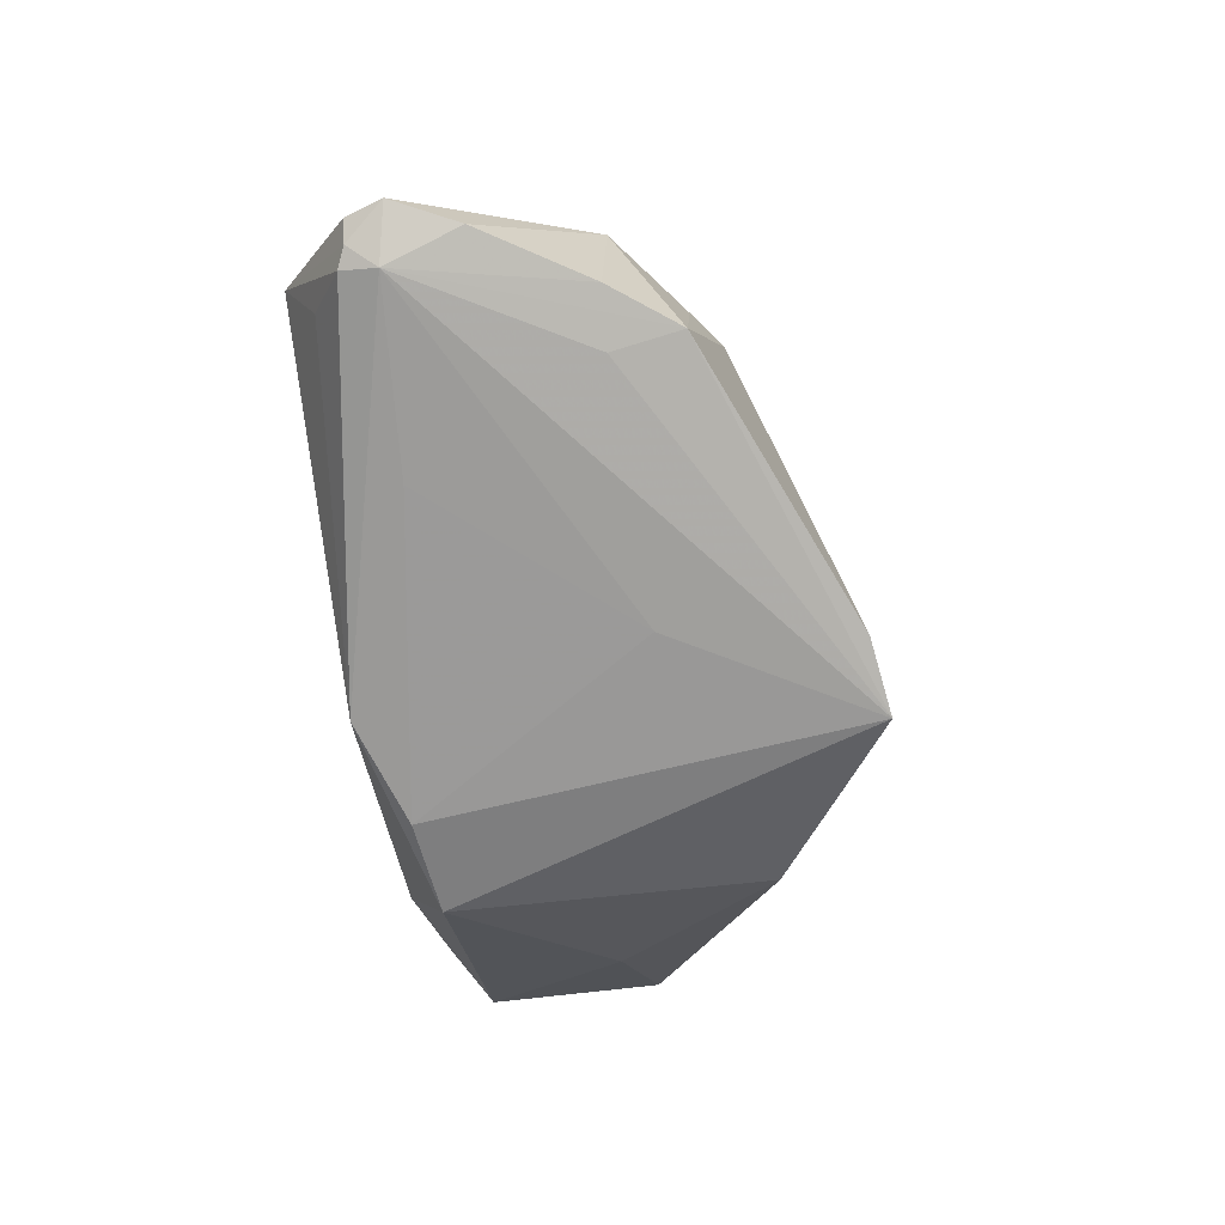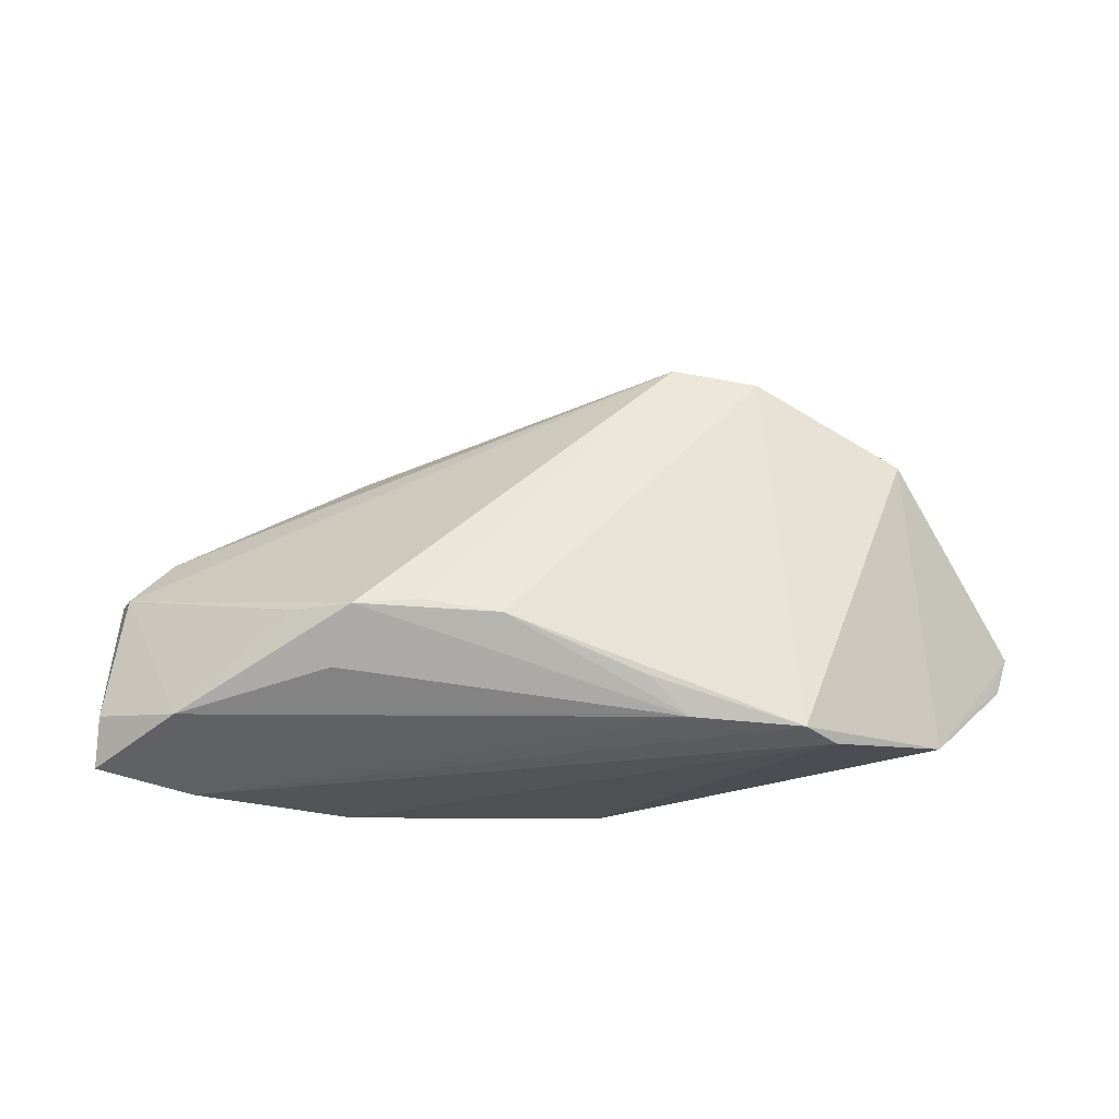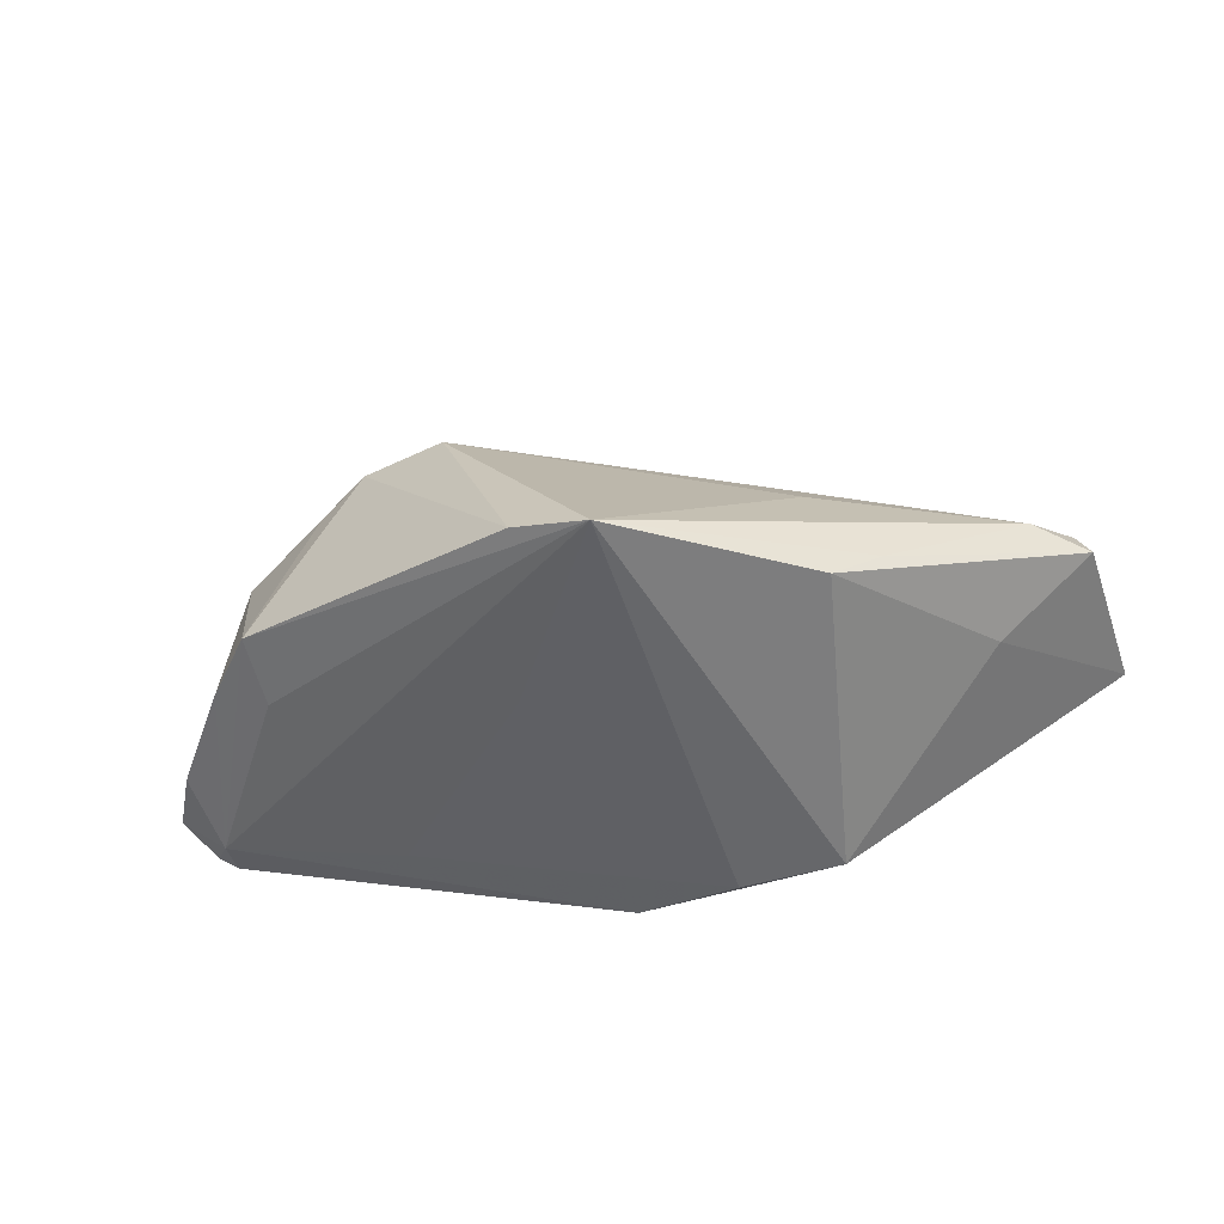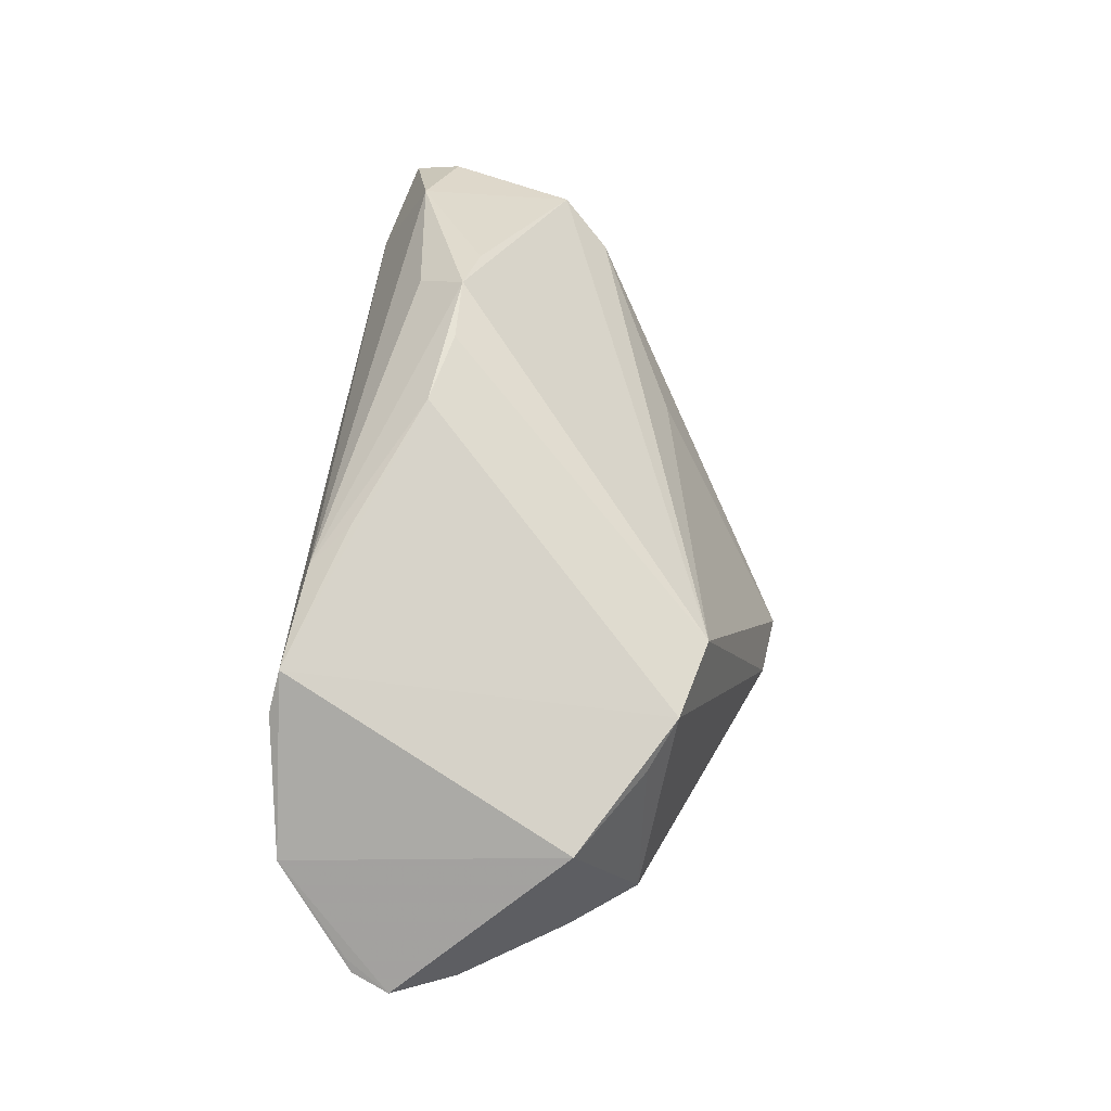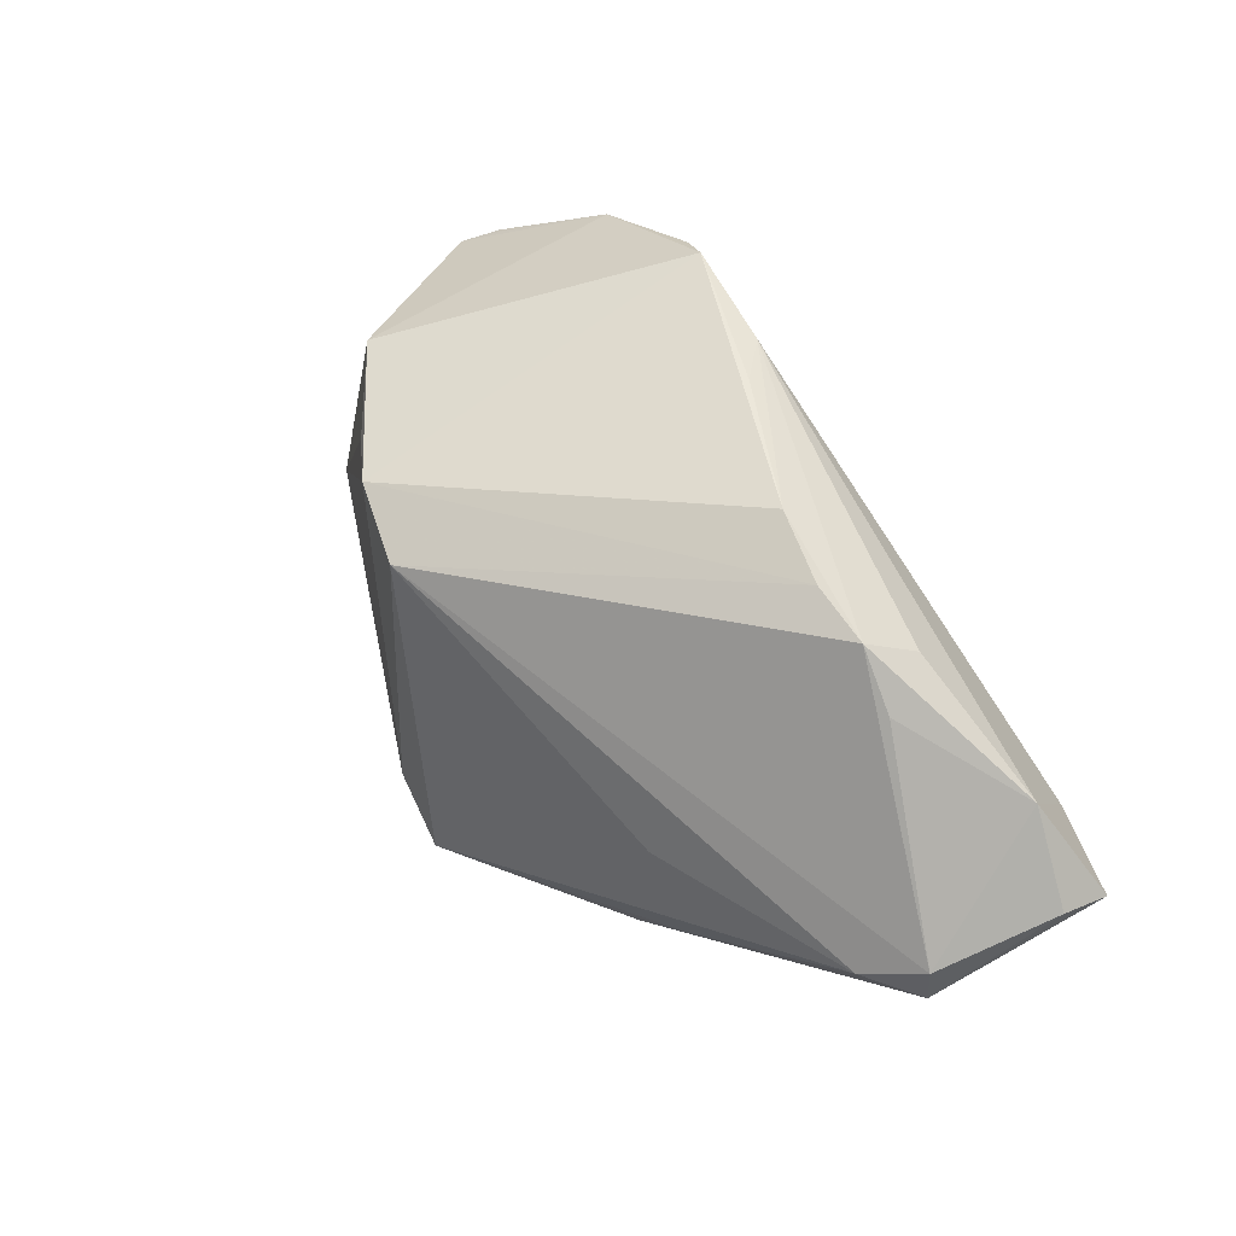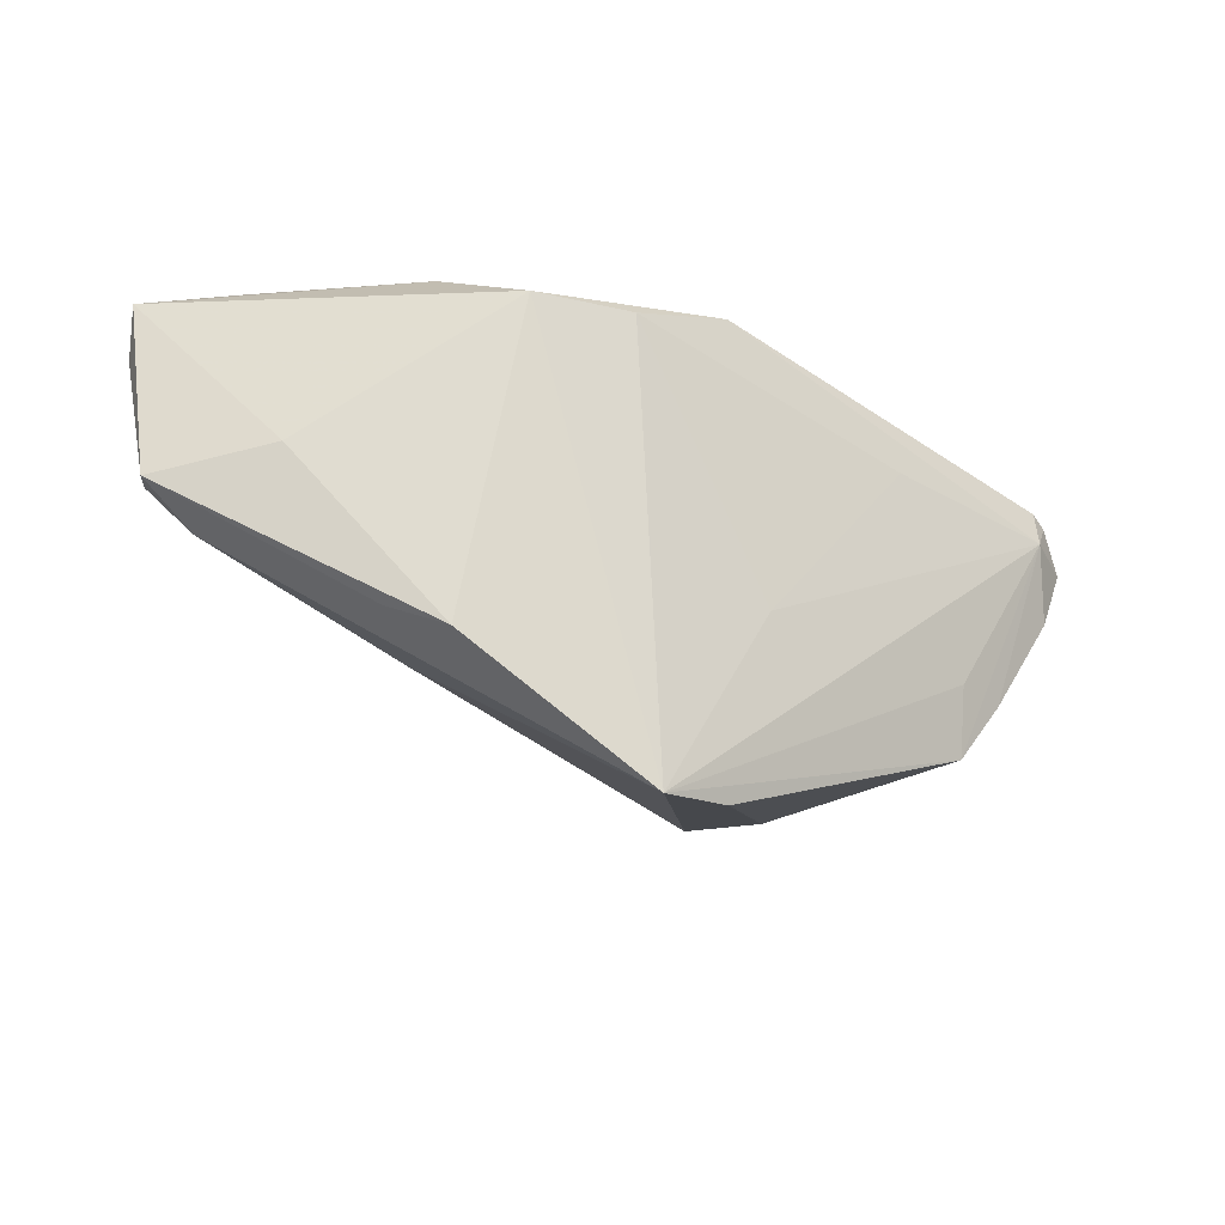
<metadata>
{"format":"obj","ext":"obj","renderer":"f3d","projection":"perspective","resolution":1024,"background":"white","views":[{"elev":-59.2,"azim":-79.1,"up":"+Z"},{"elev":66.9,"azim":178.2,"up":"+Z"},{"elev":-51.3,"azim":14.5,"up":"+Z"},{"elev":62.6,"azim":-82.6,"up":"+Z"},{"elev":68.0,"azim":57.5,"up":"+Z"},{"elev":-23.8,"azim":154.0,"up":"+Y"}]}
</metadata>
<code>
v -0.04313 0.02593 0.001639
v 0.01535 0.01374 0.02247
v -0.008361 -0.005921 -0.01945
v 0.04647 -0.0005798 -0.0001371
v 0.05246 0.004373 -0.0008381
v -0.003386 -0.02724 -0.01877
v 0.04365 0.02228 0.0116
v -0.04885 0.0176 -0.01061
v -0.05409 0.01204 -0.007332
v -0.04322 0.02181 -0.006238
v 0.02549 0.01967 0.01808
v 0.02017 0.02241 -0.02252
v -0.01339 0.02619 0.01678
v -0.003865 0.02681 -0.01989
v -0.02412 -0.01701 0.01113
v -0.02977 0.02817 0.01194
v -0.05096 0.01652 -0.009515
v -0.05249 0.01653 -0.006417
v -0.04055 -0.00726 0.00757
v 0.006578 0.01552 0.02244
v 0.05346 0.01989 0.004583
v -0.0366 -0.01453 -0.01067
v 0.02972 0.01297 0.01848
v 0.008275 0.02302 -0.02252
v 0.005168 -0.02817 -0.02159
v 0.02293 0.01397 0.02252
v 0.05101 0.005103 0.003116
v 0.05409 0.02545 0.002458
v 0.04312 0.02817 -2.15e-05
v -0.02752 0.01577 -0.01568
v -0.01424 -0.01938 0.01097
v -0.04256 -0.007116 -0.009776
v 0.02375 -0.01124 -0.001615
v -0.05054 0.00468 -0.008787
v -0.04877 0.01339 -0.01152
v -0.02989 -0.01414 0.008559
v 0.03102 -0.01055 -0.01338
v 0.02588 -0.01359 -0.01839
v 0.04085 0.006766 -0.009677
v -0.008876 0.02196 0.01906
v -0.03631 -0.006454 -0.01243
v 0.026 0.02817 -0.01134
v -0.05131 0.01724 -0.005301
v -0.02608 0.0273 0.0157
f 22 6 15
f 15 6 31
f 2 20 15
f 15 31 2
f 2 26 20
f 31 26 2
f 22 35 41
f 5 38 39
f 39 38 12
f 39 28 5
f 12 28 39
f 12 38 25
f 25 24 12
f 25 31 6
f 25 33 31
f 25 41 35
f 6 22 25
f 22 41 25
f 36 22 15
f 15 19 36
f 36 19 22
f 27 26 31
f 20 26 13
f 17 8 35
f 18 1 17
f 17 1 8
f 42 28 12
f 3 25 35
f 24 25 3
f 37 38 5
f 37 25 38
f 22 19 32
f 19 34 32
f 32 35 22
f 32 34 35
f 43 1 18
f 35 8 14
f 14 24 35
f 12 24 14
f 14 42 12
f 14 1 16
f 16 42 14
f 31 33 4
f 4 27 31
f 33 25 4
f 5 27 4
f 4 37 5
f 25 37 4
f 5 28 21
f 21 27 5
f 44 1 19
f 16 1 44
f 15 20 44
f 44 19 15
f 7 21 28
f 27 21 7
f 35 34 9
f 9 17 35
f 18 17 9
f 9 34 19
f 9 43 18
f 19 1 9
f 1 43 9
f 29 42 16
f 28 42 29
f 16 44 29
f 29 44 13
f 29 7 28
f 13 7 29
f 35 24 30
f 30 3 35
f 24 3 30
f 8 1 10
f 10 14 8
f 1 14 10
f 20 13 40
f 40 44 20
f 13 44 40
f 11 13 26
f 26 7 11
f 11 7 13
f 26 27 23
f 23 7 26
f 27 7 23

</code>
